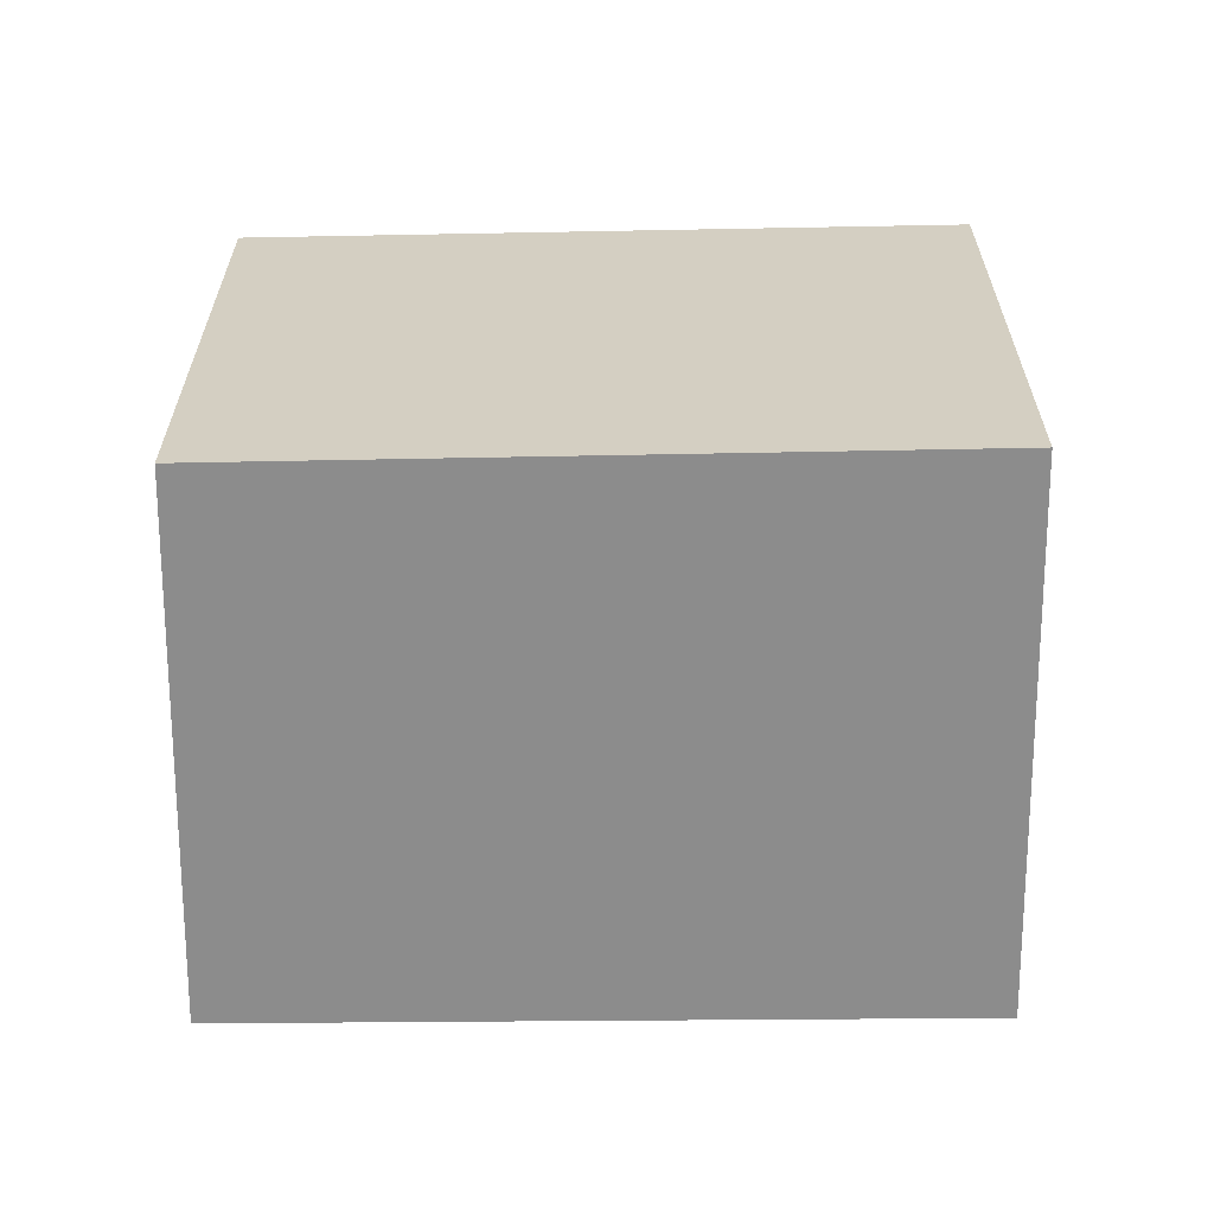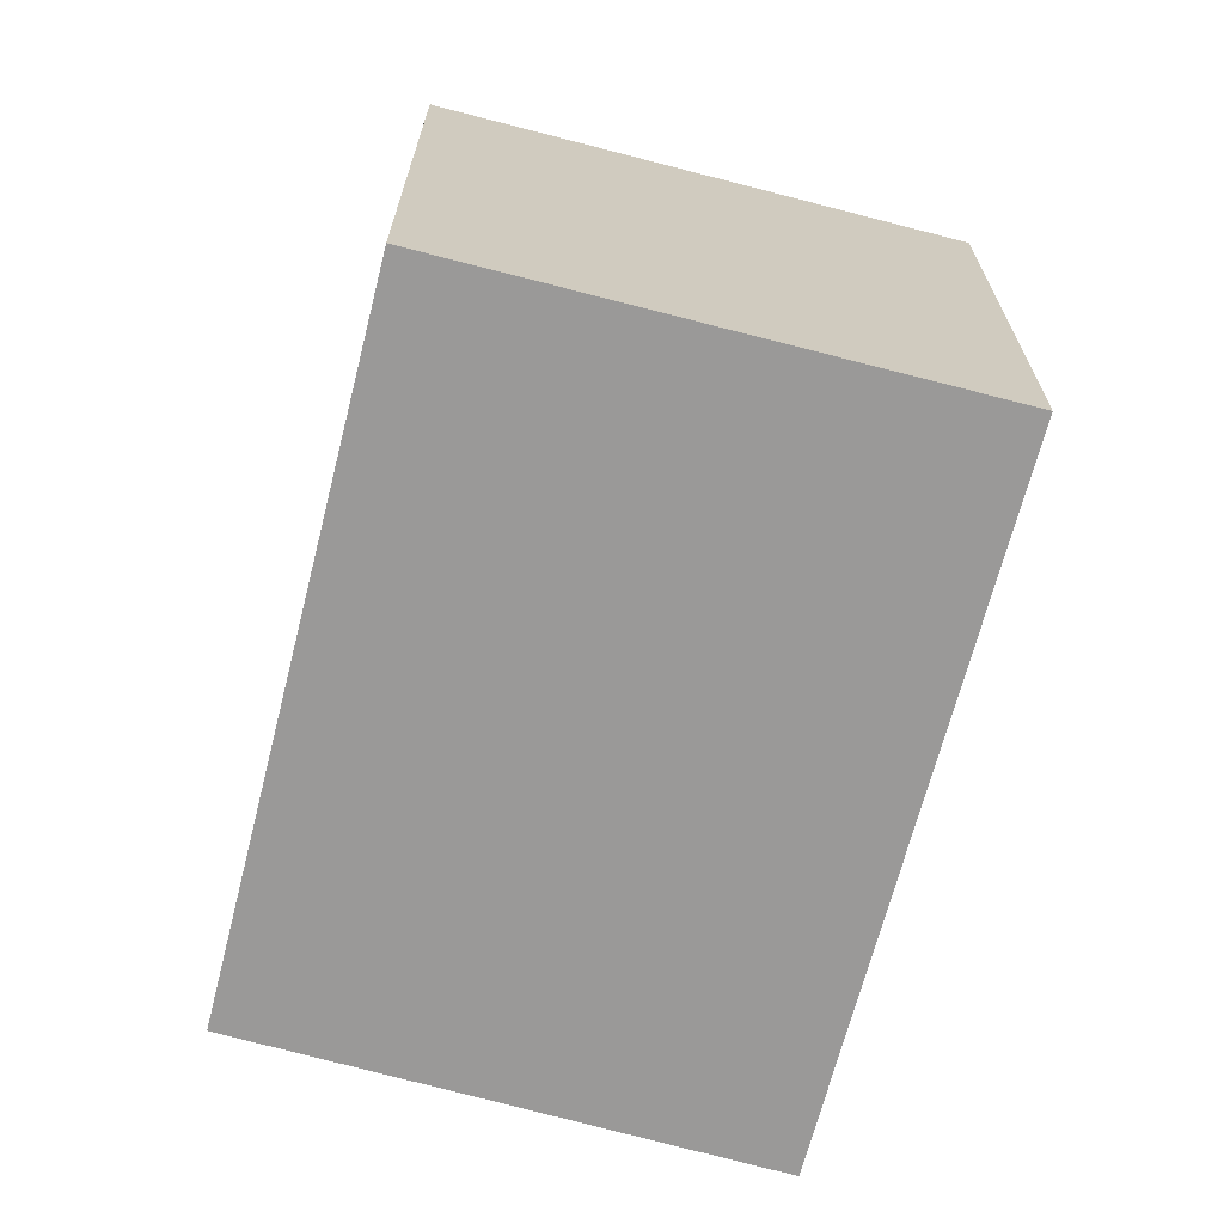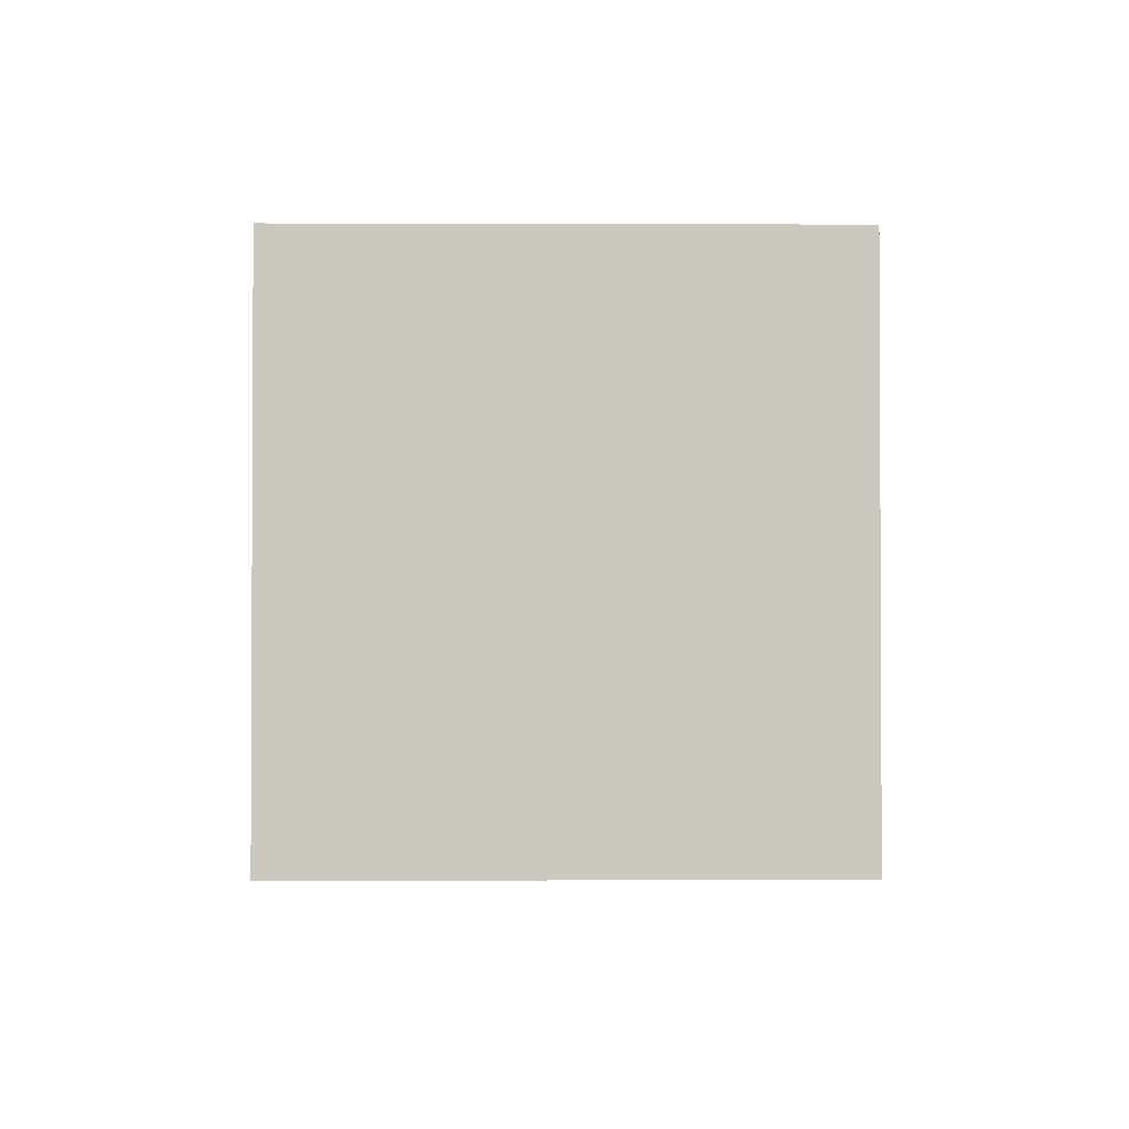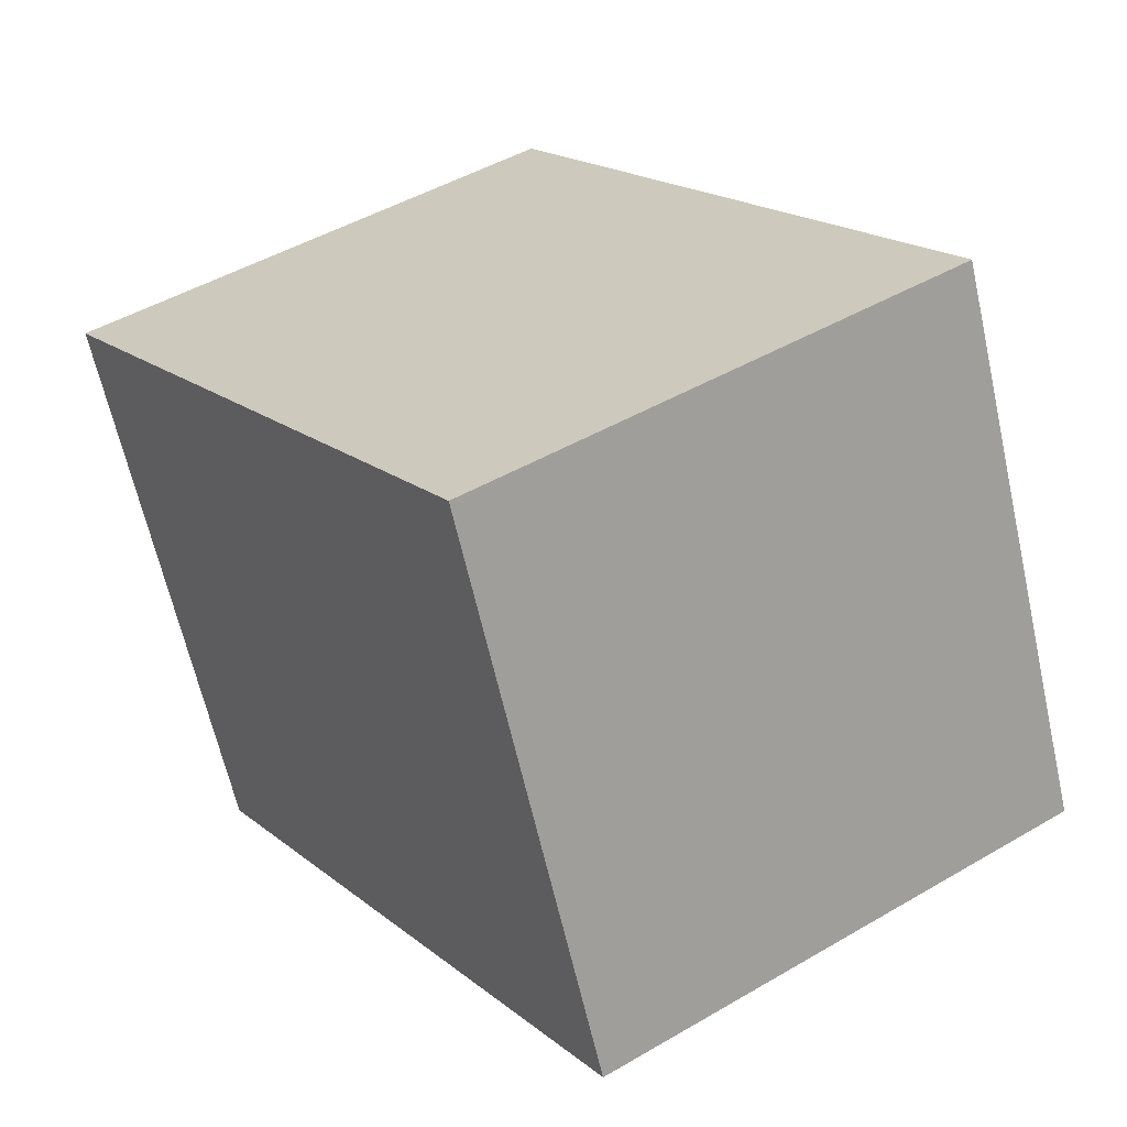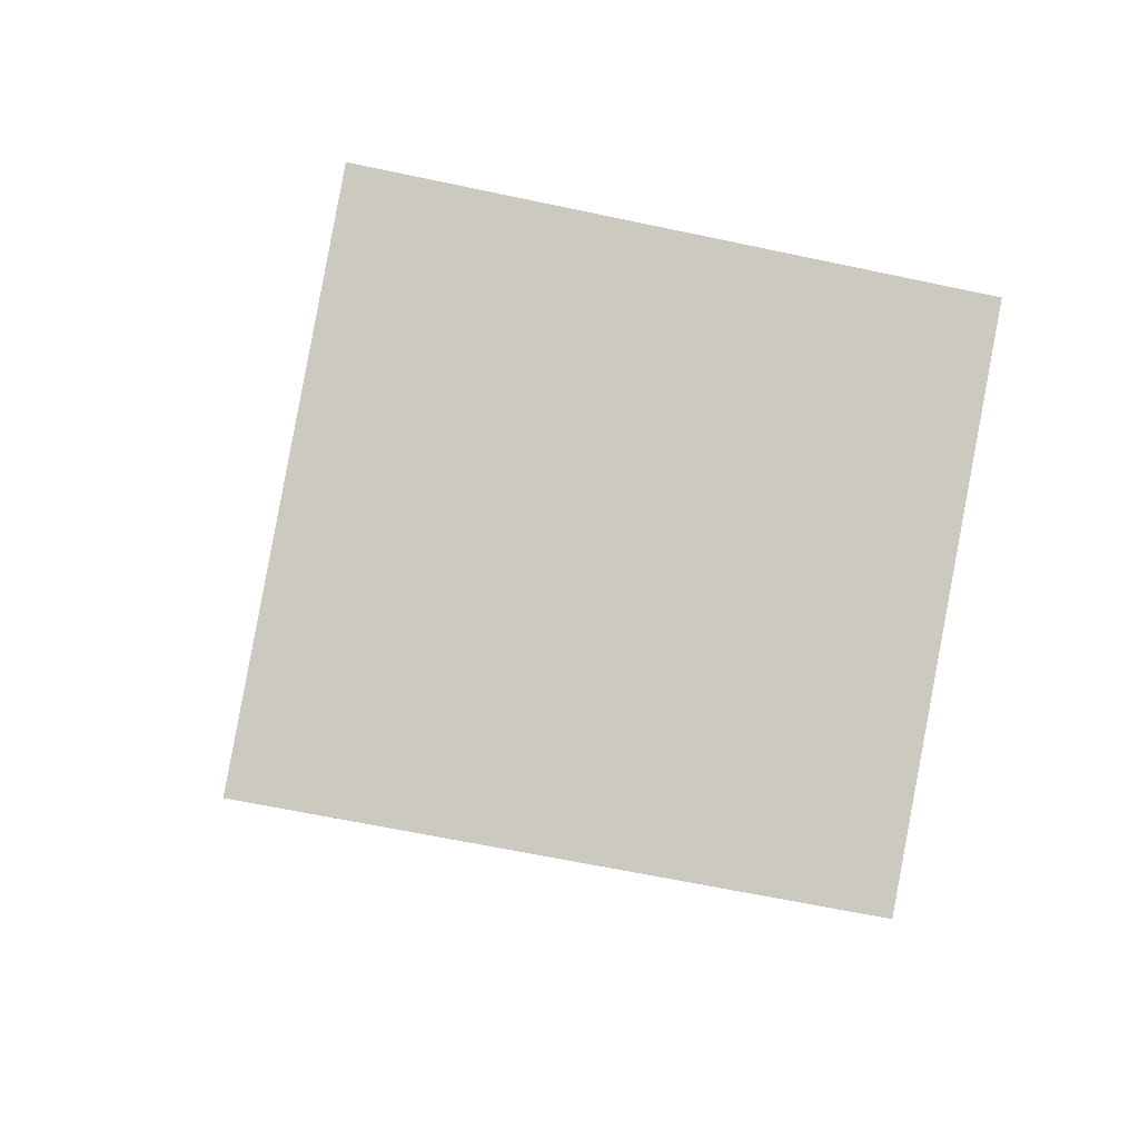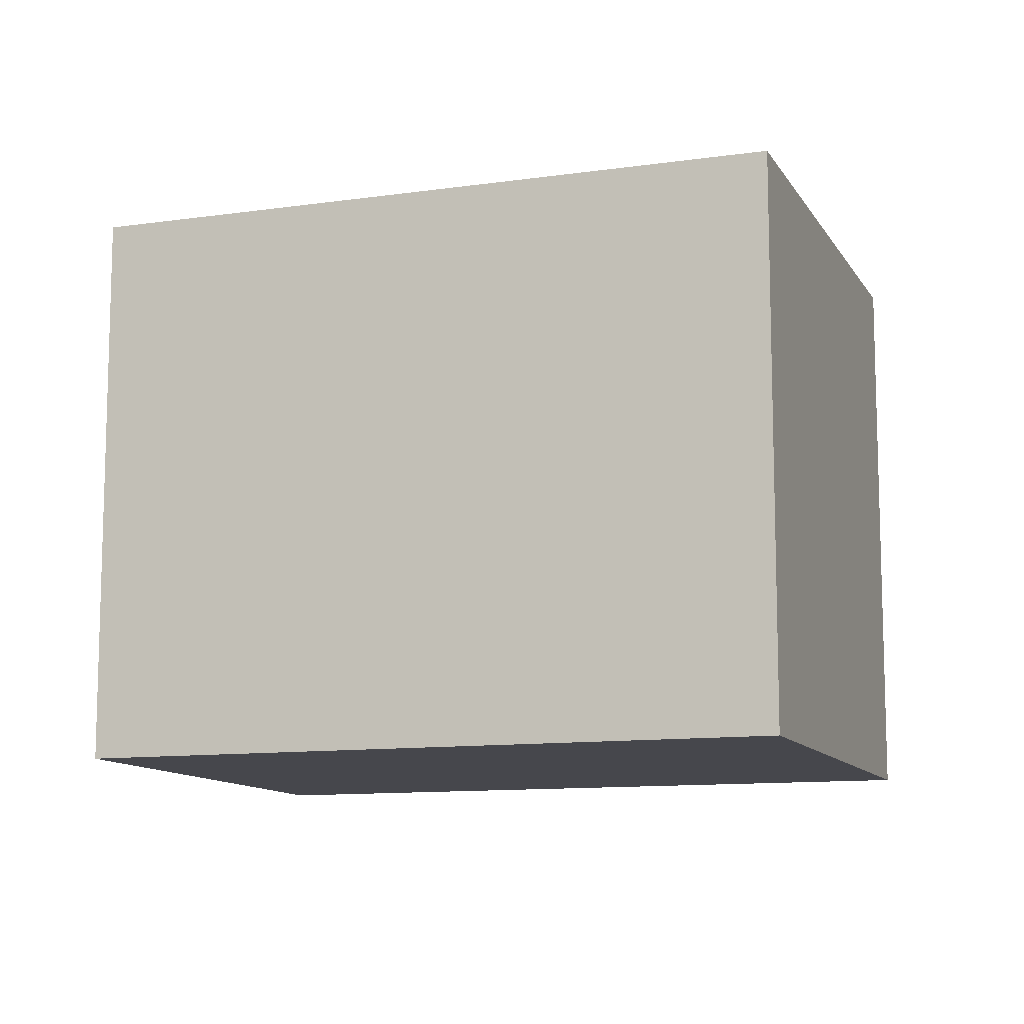
<metadata>
{"format":"obj","ext":"obj","renderer":"f3d","projection":"perspective","resolution":1024,"background":"white","views":[{"elev":-64.2,"azim":-122.6,"up":"+Y"},{"elev":-69.1,"azim":-47.8,"up":"+Y"},{"elev":-1.9,"azim":-34.0,"up":"+Y"},{"elev":-64.2,"azim":12.7,"up":"+Z"},{"elev":-61.1,"azim":77.6,"up":"+Z"},{"elev":-11.0,"azim":-104.0,"up":"+Y"}]}
</metadata>
<code>
v 6 0 -2.5
v -2 0 -7.5
v -9 0 3
v -1 0 8.25
v 6 0 -2.5
v 6 10 -2.5
v -2 10 -7.5
v -9 10 3
v -1 10 8.25
v 6 10 -2.5
f 6 1 2
f 2 7 6
f 7 2 3
f 3 8 7
f 8 3 4
f 4 9 8
f 9 4 5
f 5 10 9
f 10 5 1
f 1 6 10
f 4 3 2
f 2 1 5 4
f 7 8 9
f 9 10 6 7

</code>
